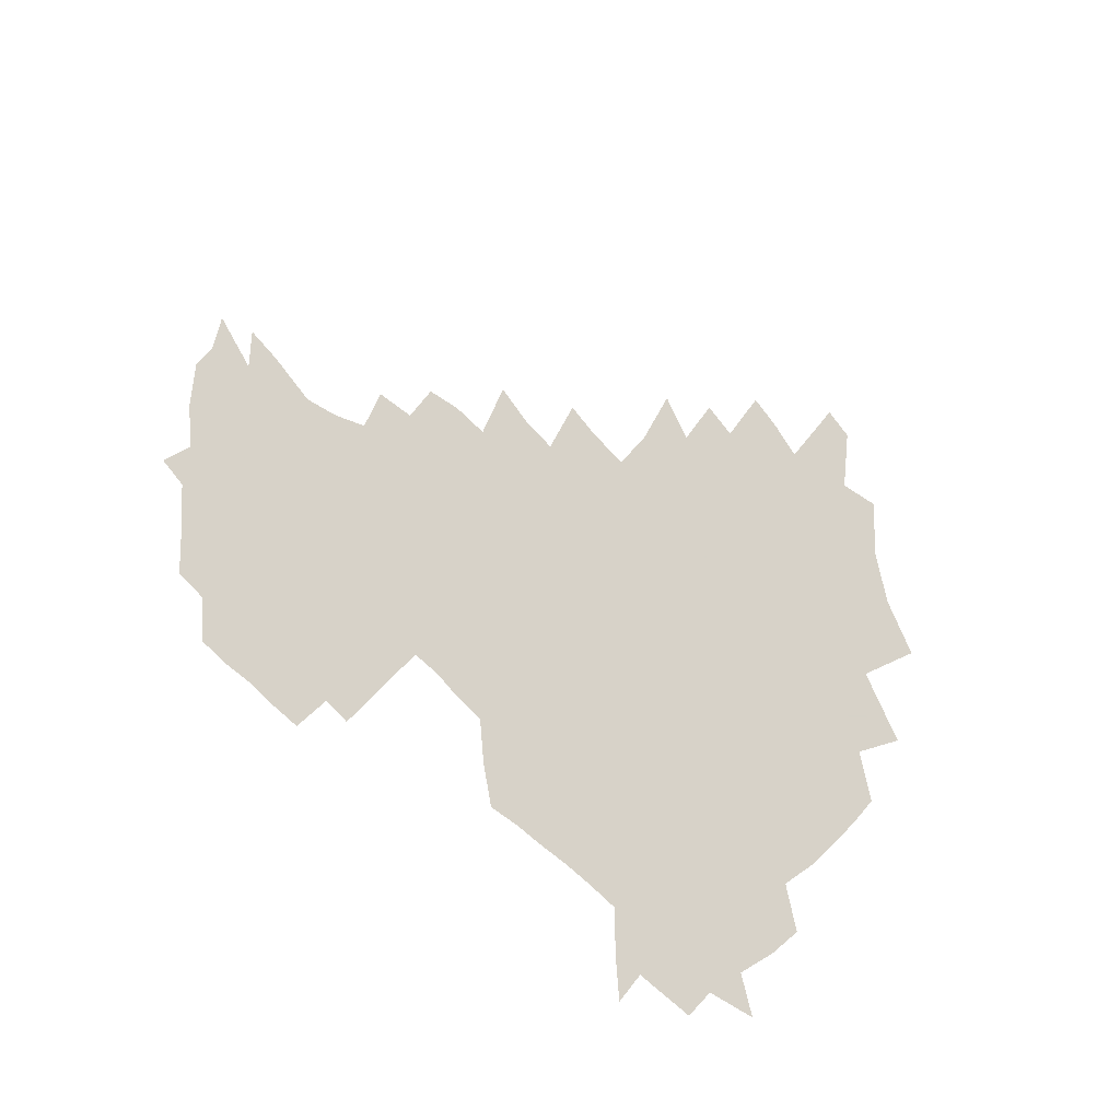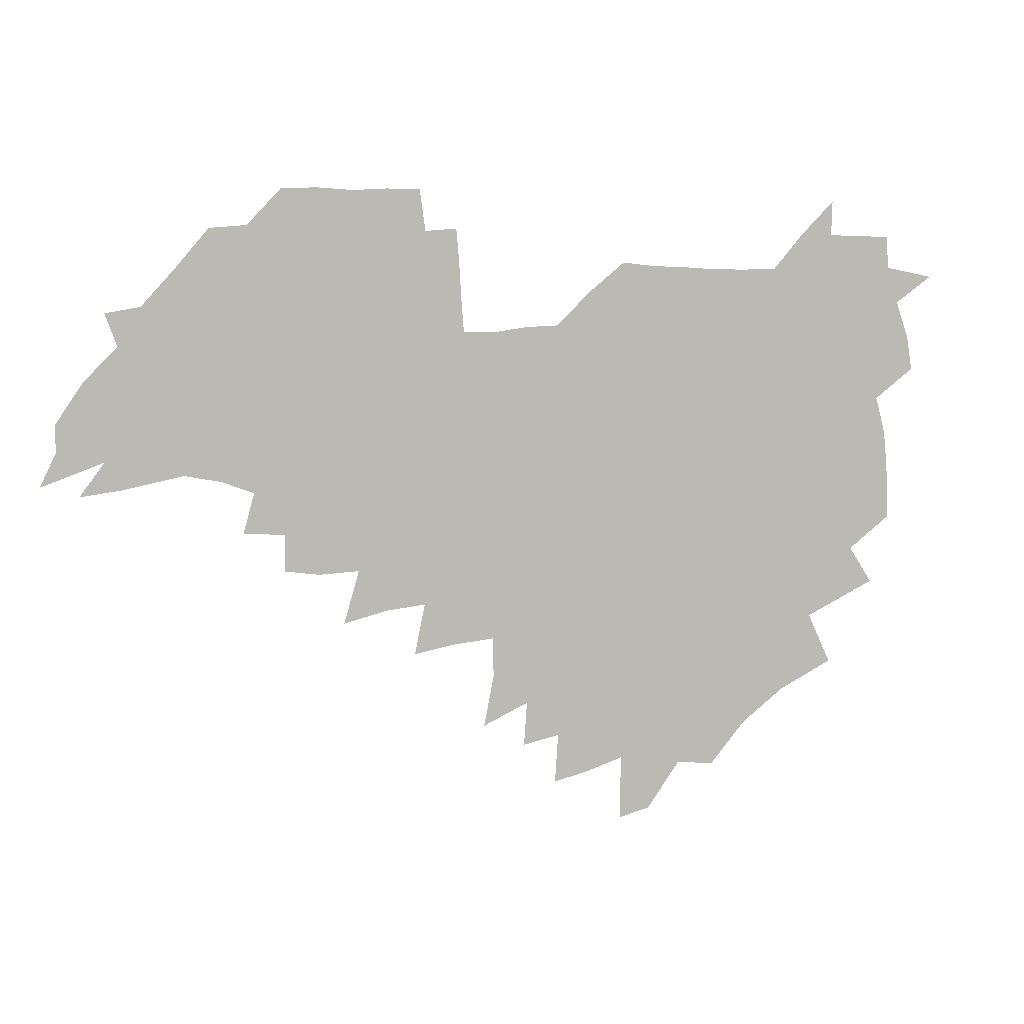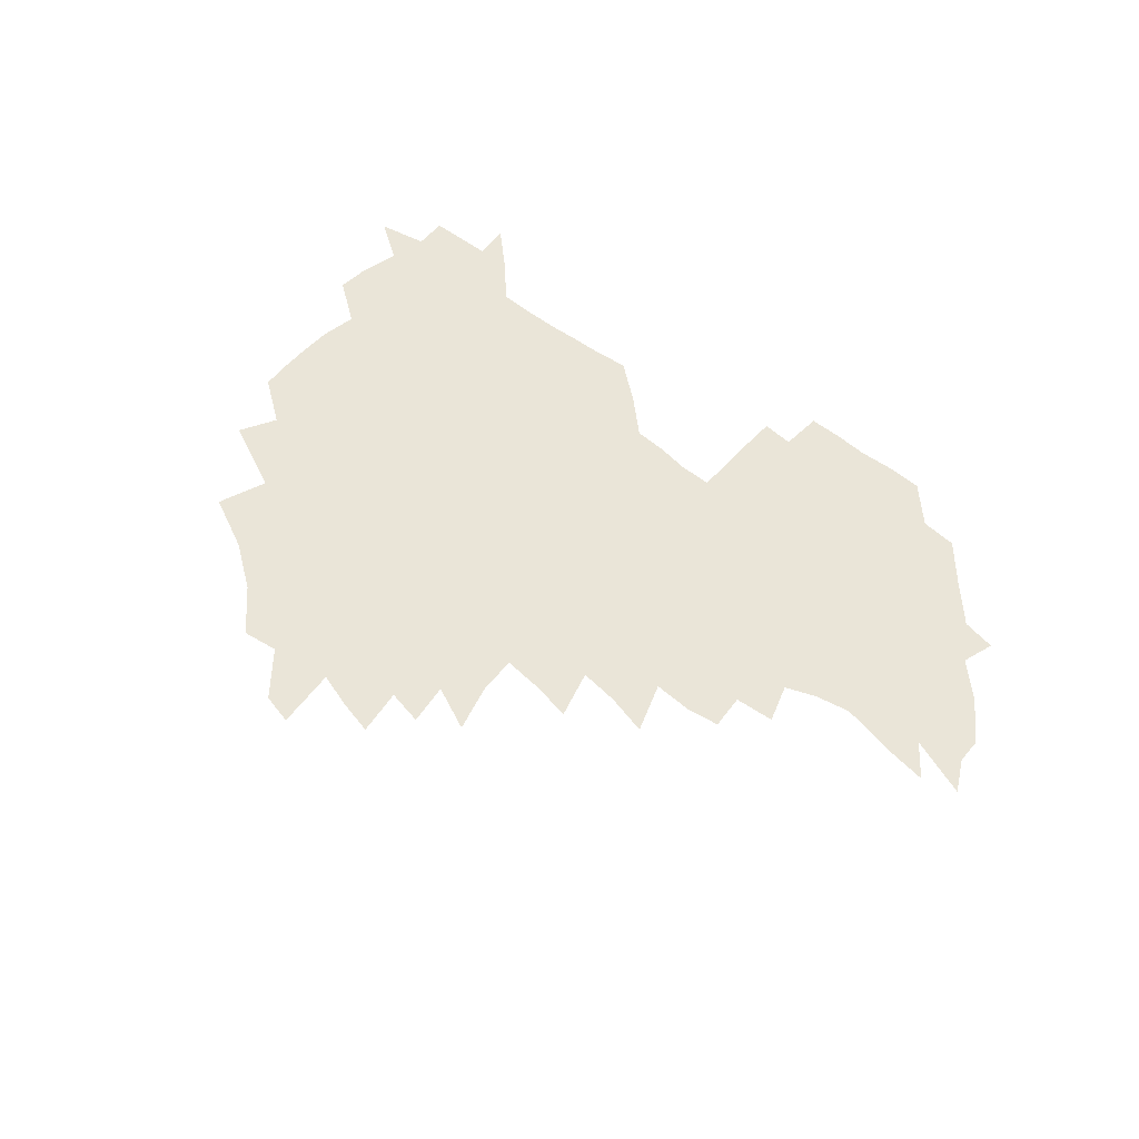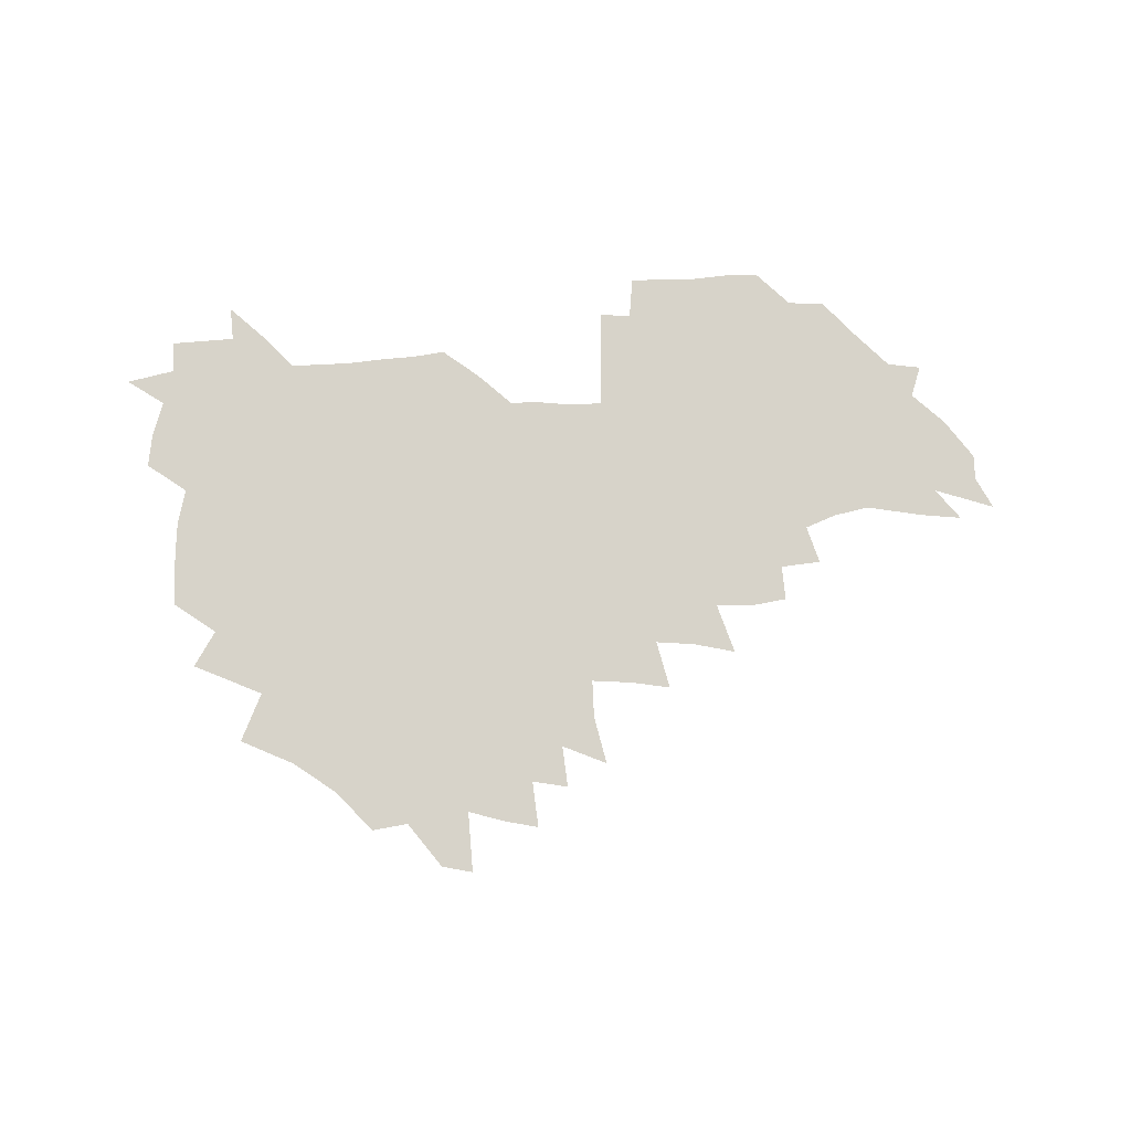
<metadata>
{"format":"obj","ext":"obj","renderer":"f3d","projection":"perspective","resolution":1024,"background":"white","views":[{"elev":77.4,"azim":-139.4,"up":"+Z"},{"elev":5.0,"azim":162.1,"up":"+Y"},{"elev":59.0,"azim":38.1,"up":"+Z"},{"elev":76.4,"azim":-3.7,"up":"+Z"}]}
</metadata>
<code>
v 207.2 264.8 0
v 216 221.9 0
v 218.4 236.5 0
v 223.9 252.9 0
v 229 268.9 0
v 229.6 283 0
v 227.5 152.8 0
v 227.5 165.7 0
v 228.3 178.8 0
v 229.7 192.6 0
v 233.9 208.4 0
v 236.5 223.7 0
v 237.4 238.5 0
v 239.9 253.7 0
v 242.6 269 0
v 243.6 283.3 0
v 235.9 122.6 0
v 246.3 138.5 0
v 250.3 152.8 0
v 251.1 166.4 0
v 249.4 180.3 0
v 249.6 194.5 0
v 250.3 208.9 0
v 253.8 224.4 0
v 253.4 239 0
v 254.3 253.7 0
v 255.7 268.3 0
v 258.2 283.5 0
v 257.7 298.9 0
v 256.8 85.85 0
v 267.1 107.7 0
v 268.6 123.5 0
v 275.1 139.5 0
v 278 153.6 0
v 274.2 167.3 0
v 270 181.2 0
v 266.3 195.2 0
v 268.3 209.8 0
v 269.8 224.6 0
v 269.8 239.2 0
v 270.8 253.9 0
v 272.2 268.7 0
v 273.2 283.5 0
v 281 73.79 0
v 287.5 94.5 0
v 288.1 109.7 0
v 289.5 125 0
v 292.1 140.2 0
v 291.6 153.7 0
v 293.3 167.7 0
v 289.3 181.7 0
v 286.2 195.9 0
v 285.5 210.2 0
v 284.1 224.6 0
v 285 239.1 0
v 285.2 253.6 0
v 286.5 268 0
v 300.2 59.12 0
v 303.3 80 0
v 302.8 94.67 0
v 304.2 110.5 0
v 305.4 125.6 0
v 307.2 140.6 0
v 306.3 154 0
v 308.1 168 0
v 307.9 181.6 0
v 304.4 195.9 0
v 303.9 210 0
v 302.6 224.5 0
v 301.2 239 0
v 301.4 253.3 0
v 301.4 267.5 0
v 315.9 40.7 0
v 317.9 64.09 0
v 318.3 80.74 0
v 318.5 95.99 0
v 319 111 0
v 319.9 126 0
v 321.9 141.6 0
v 322.7 155.3 0
v 321.7 168.4 0
v 321.6 182 0
v 321.4 195.8 0
v 320.1 209.9 0
v 320.3 224 0
v 318.3 238.6 0
v 317.1 253.1 0
v 316.3 267.5 0
v 332.4 42.64 0
v 332.9 66.26 0
v 333.1 82.24 0
v 333 96.74 0
v 334.3 113.1 0
v 334.4 126.9 0
v 334.7 140.7 0
v 335 154.8 0
v 336.1 169.1 0
v 335.7 182.3 0
v 335.3 195.9 0
v 334.3 210 0
v 333.9 224.2 0
v 333.5 238.5 0
v 332.8 252.8 0
v 330.8 268.3 0
v 347.1 22.15 0
v 346.9 47.26 0
v 346.8 65.93 0
v 347.1 82.78 0
v 347.1 96.88 0
v 347.6 112.9 0
v 347.7 125.9 0
v 348.2 140.8 0
v 348.5 155.4 0
v 348.7 169.4 0
v 348.8 182.4 0
v 348.4 196.2 0
v 348.1 210.2 0
v 347.4 224.5 0
v 347.8 238.6 0
v 347 253 0
v 345.6 268.7 0
v 360.9 18.71 0
v 360.4 46.37 0
v 361.1 62.44 0
v 360.9 81.23 0
v 361 96.89 0
v 361.1 111.8 0
v 361.4 126.2 0
v 361.7 140.4 0
v 361.9 154.5 0
v 362.2 168.6 0
v 362.1 182.5 0
v 362 196.4 0
v 361.9 210.5 0
v 361.9 224.5 0
v 361.5 239.1 0
v 360.8 253.9 0
v 360.2 270.2 0
v 361 286 0
v 376.5 41.08 0
v 375.6 61.23 0
v 374.7 81.29 0
v 375.1 95.46 0
v 375.2 110.2 0
v 375.2 125.4 0
v 375.9 139.1 0
v 376 153.6 0
v 375.7 168.8 0
v 375.8 182.5 0
v 375.8 196.5 0
v 375.8 210.6 0
v 375.8 224.9 0
v 376.4 241 0
v 376.5 256.9 0
v 392.2 37.26 0
v 390.7 58.44 0
v 389.5 78.04 0
v 389.4 93.8 0
v 389.4 109.2 0
v 389.7 123.8 0
v 390.6 137.7 0
v 390.6 152.3 0
v 389.3 168.8 0
v 389.4 182.6 0
v 389.7 196.5 0
v 389.9 210.6 0
v 390.2 225.1 0
v 391.4 242.2 0
v 406.8 54.93 0
v 405.5 73.89 0
v 404 92.03 0
v 405.2 106.5 0
v 405.2 121.7 0
v 405.9 136.3 0
v 405.3 151.7 0
v 404.8 167 0
v 404.2 181.9 0
v 403.8 196.5 0
v 404 210.5 0
v 404.3 224.5 0
v 405.8 241.5 0
v 425.5 64.65 0
v 421.1 86.76 0
v 421.5 103.7 0
v 422.9 118.3 0
v 420.9 135.9 0
v 420.6 150.8 0
v 419.4 166.8 0
v 418.8 181.6 0
v 418 196.5 0
v 418.1 210.5 0
v 418.7 224.6 0
v 420.1 239.4 0
v 440 101.7 0
v 437.6 120 0
v 437 134.8 0
v 435.6 150.6 0
v 433.9 166.9 0
v 433.6 181.2 0
v 431.9 196.6 0
v 433 210.5 0
v 432.8 224.4 0
v 434.6 239.2 0
v 435.7 253.5 0
v 436.7 270.3 0
v 438 284.2 0
v 457.4 98.24 0
v 452.8 120.2 0
v 451.7 135.7 0
v 450.2 151.5 0
v 448.7 167 0
v 447.9 181.6 0
v 446.7 196.3 0
v 447.5 210.2 0
v 446.7 224.3 0
v 448.1 238.5 0
v 449.2 252.9 0
v 450.8 268.5 0
v 451.9 283 0
v 454.4 301 0
v 470.3 118 0
v 466.8 136.4 0
v 465 152 0
v 462.7 168.2 0
v 462.2 182.3 0
v 462.3 196.4 0
v 461.2 210.6 0
v 459.6 224.1 0
v 463.3 239.2 0
v 464.7 254 0
v 464.7 267.9 0
v 466.1 282.9 0
v 469.1 300.9 0
v 489.1 113.2 0
v 482.4 135.9 0
v 480.2 152.5 0
v 479.3 167.4 0
v 477.4 182.4 0
v 477.4 196.6 0
v 477.3 210.8 0
v 477.2 225.1 0
v 478.8 239.7 0
v 478.8 253.9 0
v 480.3 268.7 0
v 481.8 283.9 0
v 483.9 300 0
v 499.8 134.9 0
v 496.5 152.6 0
v 494.1 168.3 0
v 492.7 182.9 0
v 492.3 196.9 0
v 492.8 211.1 0
v 492.7 225.2 0
v 493.5 239.6 0
v 494.4 254.1 0
v 497 269.6 0
v 497.1 283.9 0
v 500.1 300.8 0
v 515.1 136.9 0
v 514.7 152.6 0
v 510.6 169.1 0
v 509 183.4 0
v 505.7 197.9 0
v 506.1 211.1 0
v 508.5 225.6 0
v 508.2 239.6 0
v 509.4 253.9 0
v 512.5 269.5 0
v 511.4 283.4 0
v 515.4 300.1 0
v 532.8 153.9 0
v 528.1 171 0
v 525.1 184.7 0
v 524.3 198.2 0
v 522.1 211.8 0
v 523 225.5 0
v 522 239.3 0
v 523.7 253.3 0
v 526.4 268.6 0
v 530.2 284.5 0
v 542.1 176.1 0
v 539.6 186.9 0
v 538.3 199.3 0
v 536.9 212.2 0
v 536.5 225.4 0
v 540.7 239.4 0
v 540 253.2 0
v 542.7 267.7 0
v 546.3 283.1 0
v 557.9 179 0
v 554.8 189.2 0
v 552.6 200.2 0
v 551.9 212.2 0
v 553.4 224.9 0
v 556.3 238.2 0
v 557.4 252.2 0
v 560.4 266.5 0
v 584.2 173.5 0
v 569.6 189.4 0
v 568 200.2 0
v 567.8 211.5 0
v 569.8 223.5 0
v 570.2 236.6 0
v 575.2 250.1 0
v 601.8 171 0
v 591.2 185.3 0
v 585.9 198.2 0
v 583.4 210.1 0
v 583.9 221.3 0
v 585 233.4 0
v 590.3 247.3 0
v 617.9 175.4 0
v 611 189.8 0
v 611.4 201.1 0
v 599.3 219 0
f 4 5 1
f 11 12 2
f 2 12 3
f 12 13 3
f 3 13 4
f 13 14 4
f 4 14 5
f 14 15 5
f 5 15 6
f 15 16 6
f 18 19 7
f 7 19 8
f 19 20 8
f 8 20 9
f 20 21 9
f 9 21 10
f 21 22 10
f 10 22 11
f 22 23 11
f 11 23 12
f 23 24 12
f 12 24 13
f 24 25 13
f 13 25 14
f 25 26 14
f 14 26 15
f 26 27 15
f 15 27 16
f 27 28 16
f 31 32 17
f 17 32 18
f 32 33 18
f 18 33 19
f 33 34 19
f 19 34 20
f 34 35 20
f 20 35 21
f 35 36 21
f 21 36 22
f 36 37 22
f 22 37 23
f 37 38 23
f 23 38 24
f 38 39 24
f 24 39 25
f 39 40 25
f 25 40 26
f 40 41 26
f 26 41 27
f 41 42 27
f 27 42 28
f 42 43 28
f 28 43 29
f 44 45 30
f 30 45 31
f 45 46 31
f 31 46 32
f 46 47 32
f 32 47 33
f 47 48 33
f 33 48 34
f 48 49 34
f 34 49 35
f 49 50 35
f 35 50 36
f 50 51 36
f 36 51 37
f 51 52 37
f 37 52 38
f 52 53 38
f 38 53 39
f 53 54 39
f 39 54 40
f 54 55 40
f 40 55 41
f 55 56 41
f 41 56 42
f 56 57 42
f 42 57 43
f 58 59 44
f 44 59 45
f 59 60 45
f 45 60 46
f 60 61 46
f 46 61 47
f 61 62 47
f 47 62 48
f 62 63 48
f 48 63 49
f 63 64 49
f 49 64 50
f 64 65 50
f 50 65 51
f 65 66 51
f 51 66 52
f 66 67 52
f 52 67 53
f 67 68 53
f 53 68 54
f 68 69 54
f 54 69 55
f 69 70 55
f 55 70 56
f 70 71 56
f 56 71 57
f 71 72 57
f 73 74 58
f 58 74 59
f 74 75 59
f 59 75 60
f 75 76 60
f 60 76 61
f 76 77 61
f 61 77 62
f 77 78 62
f 62 78 63
f 78 79 63
f 63 79 64
f 79 80 64
f 64 80 65
f 80 81 65
f 65 81 66
f 81 82 66
f 66 82 67
f 82 83 67
f 67 83 68
f 83 84 68
f 68 84 69
f 84 85 69
f 69 85 70
f 85 86 70
f 70 86 71
f 86 87 71
f 71 87 72
f 87 88 72
f 73 89 74
f 89 90 74
f 74 90 75
f 90 91 75
f 75 91 76
f 91 92 76
f 76 92 77
f 92 93 77
f 77 93 78
f 93 94 78
f 78 94 79
f 94 95 79
f 79 95 80
f 95 96 80
f 80 96 81
f 96 97 81
f 81 97 82
f 97 98 82
f 82 98 83
f 98 99 83
f 83 99 84
f 99 100 84
f 84 100 85
f 100 101 85
f 85 101 86
f 101 102 86
f 86 102 87
f 102 103 87
f 87 103 88
f 103 104 88
f 105 106 89
f 89 106 90
f 106 107 90
f 90 107 91
f 107 108 91
f 91 108 92
f 108 109 92
f 92 109 93
f 109 110 93
f 93 110 94
f 110 111 94
f 94 111 95
f 111 112 95
f 95 112 96
f 112 113 96
f 96 113 97
f 113 114 97
f 97 114 98
f 114 115 98
f 98 115 99
f 115 116 99
f 99 116 100
f 116 117 100
f 100 117 101
f 117 118 101
f 101 118 102
f 118 119 102
f 102 119 103
f 119 120 103
f 103 120 104
f 120 121 104
f 105 122 106
f 122 123 106
f 106 123 107
f 123 124 107
f 107 124 108
f 124 125 108
f 108 125 109
f 125 126 109
f 109 126 110
f 126 127 110
f 110 127 111
f 127 128 111
f 111 128 112
f 128 129 112
f 112 129 113
f 129 130 113
f 113 130 114
f 130 131 114
f 114 131 115
f 131 132 115
f 115 132 116
f 132 133 116
f 116 133 117
f 133 134 117
f 117 134 118
f 134 135 118
f 118 135 119
f 135 136 119
f 119 136 120
f 136 137 120
f 120 137 121
f 137 138 121
f 123 140 124
f 140 141 124
f 124 141 125
f 141 142 125
f 125 142 126
f 142 143 126
f 126 143 127
f 143 144 127
f 127 144 128
f 144 145 128
f 128 145 129
f 145 146 129
f 129 146 130
f 146 147 130
f 130 147 131
f 147 148 131
f 131 148 132
f 148 149 132
f 132 149 133
f 149 150 133
f 133 150 134
f 150 151 134
f 134 151 135
f 151 152 135
f 135 152 136
f 152 153 136
f 136 153 137
f 153 154 137
f 137 154 138
f 140 155 141
f 155 156 141
f 141 156 142
f 156 157 142
f 142 157 143
f 157 158 143
f 143 158 144
f 158 159 144
f 144 159 145
f 159 160 145
f 145 160 146
f 160 161 146
f 146 161 147
f 161 162 147
f 147 162 148
f 162 163 148
f 148 163 149
f 163 164 149
f 149 164 150
f 164 165 150
f 150 165 151
f 165 166 151
f 151 166 152
f 166 167 152
f 152 167 153
f 167 168 153
f 153 168 154
f 156 169 157
f 169 170 157
f 157 170 158
f 170 171 158
f 158 171 159
f 171 172 159
f 159 172 160
f 172 173 160
f 160 173 161
f 173 174 161
f 161 174 162
f 174 175 162
f 162 175 163
f 175 176 163
f 163 176 164
f 176 177 164
f 164 177 165
f 177 178 165
f 165 178 166
f 178 179 166
f 166 179 167
f 179 180 167
f 167 180 168
f 180 181 168
f 170 182 171
f 182 183 171
f 171 183 172
f 183 184 172
f 172 184 173
f 184 185 173
f 173 185 174
f 185 186 174
f 174 186 175
f 186 187 175
f 175 187 176
f 187 188 176
f 176 188 177
f 188 189 177
f 177 189 178
f 189 190 178
f 178 190 179
f 190 191 179
f 179 191 180
f 191 192 180
f 180 192 181
f 192 193 181
f 184 194 185
f 194 195 185
f 185 195 186
f 195 196 186
f 186 196 187
f 196 197 187
f 187 197 188
f 197 198 188
f 188 198 189
f 198 199 189
f 189 199 190
f 199 200 190
f 190 200 191
f 200 201 191
f 191 201 192
f 201 202 192
f 192 202 193
f 202 203 193
f 194 207 195
f 207 208 195
f 195 208 196
f 208 209 196
f 196 209 197
f 209 210 197
f 197 210 198
f 210 211 198
f 198 211 199
f 211 212 199
f 199 212 200
f 212 213 200
f 200 213 201
f 213 214 201
f 201 214 202
f 214 215 202
f 202 215 203
f 215 216 203
f 203 216 204
f 216 217 204
f 204 217 205
f 217 218 205
f 205 218 206
f 218 219 206
f 208 221 209
f 221 222 209
f 209 222 210
f 222 223 210
f 210 223 211
f 223 224 211
f 211 224 212
f 224 225 212
f 212 225 213
f 225 226 213
f 213 226 214
f 226 227 214
f 214 227 215
f 227 228 215
f 215 228 216
f 228 229 216
f 216 229 217
f 229 230 217
f 217 230 218
f 230 231 218
f 218 231 219
f 231 232 219
f 219 232 220
f 232 233 220
f 221 234 222
f 234 235 222
f 222 235 223
f 235 236 223
f 223 236 224
f 236 237 224
f 224 237 225
f 237 238 225
f 225 238 226
f 238 239 226
f 226 239 227
f 239 240 227
f 227 240 228
f 240 241 228
f 228 241 229
f 241 242 229
f 229 242 230
f 242 243 230
f 230 243 231
f 243 244 231
f 231 244 232
f 244 245 232
f 232 245 233
f 245 246 233
f 235 247 236
f 247 248 236
f 236 248 237
f 248 249 237
f 237 249 238
f 249 250 238
f 238 250 239
f 250 251 239
f 239 251 240
f 251 252 240
f 240 252 241
f 252 253 241
f 241 253 242
f 253 254 242
f 242 254 243
f 254 255 243
f 243 255 244
f 255 256 244
f 244 256 245
f 256 257 245
f 245 257 246
f 257 258 246
f 247 259 248
f 259 260 248
f 248 260 249
f 260 261 249
f 249 261 250
f 261 262 250
f 250 262 251
f 262 263 251
f 251 263 252
f 263 264 252
f 252 264 253
f 264 265 253
f 253 265 254
f 265 266 254
f 254 266 255
f 266 267 255
f 255 267 256
f 267 268 256
f 256 268 257
f 268 269 257
f 257 269 258
f 269 270 258
f 260 271 261
f 271 272 261
f 261 272 262
f 272 273 262
f 262 273 263
f 273 274 263
f 263 274 264
f 274 275 264
f 264 275 265
f 275 276 265
f 265 276 266
f 276 277 266
f 266 277 267
f 277 278 267
f 267 278 268
f 278 279 268
f 268 279 269
f 279 280 269
f 269 280 270
f 272 281 273
f 281 282 273
f 273 282 274
f 282 283 274
f 274 283 275
f 283 284 275
f 275 284 276
f 284 285 276
f 276 285 277
f 285 286 277
f 277 286 278
f 286 287 278
f 278 287 279
f 287 288 279
f 279 288 280
f 288 289 280
f 281 290 282
f 290 291 282
f 282 291 283
f 291 292 283
f 283 292 284
f 292 293 284
f 284 293 285
f 293 294 285
f 285 294 286
f 294 295 286
f 286 295 287
f 295 296 287
f 287 296 288
f 296 297 288
f 288 297 289
f 290 298 291
f 298 299 291
f 291 299 292
f 299 300 292
f 292 300 293
f 300 301 293
f 293 301 294
f 301 302 294
f 294 302 295
f 302 303 295
f 295 303 296
f 303 304 296
f 296 304 297
f 298 305 299
f 305 306 299
f 299 306 300
f 306 307 300
f 300 307 301
f 307 308 301
f 301 308 302
f 308 309 302
f 302 309 303
f 309 310 303
f 303 310 304
f 310 311 304
f 306 312 307
f 312 313 307
f 307 313 308
f 313 314 308
f 308 314 309
f 314 315 309
f 309 315 310

</code>
